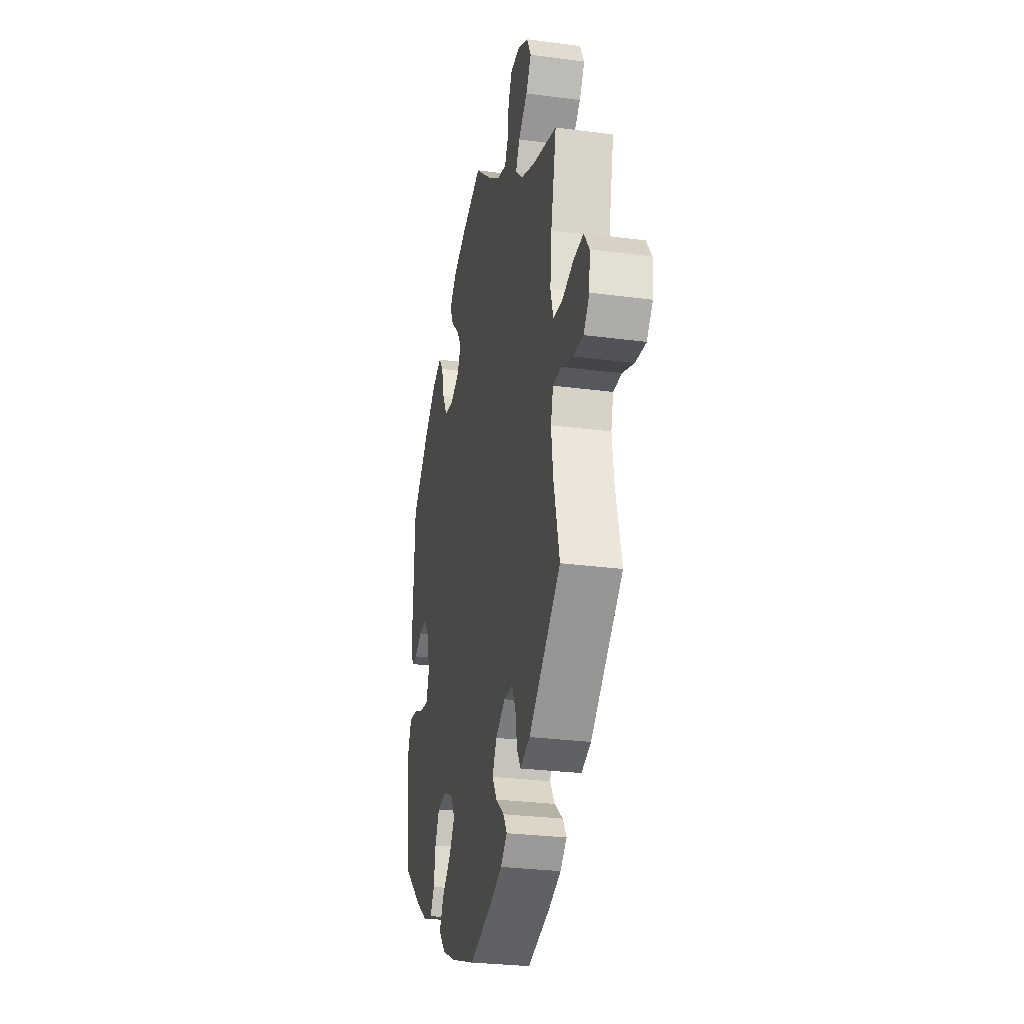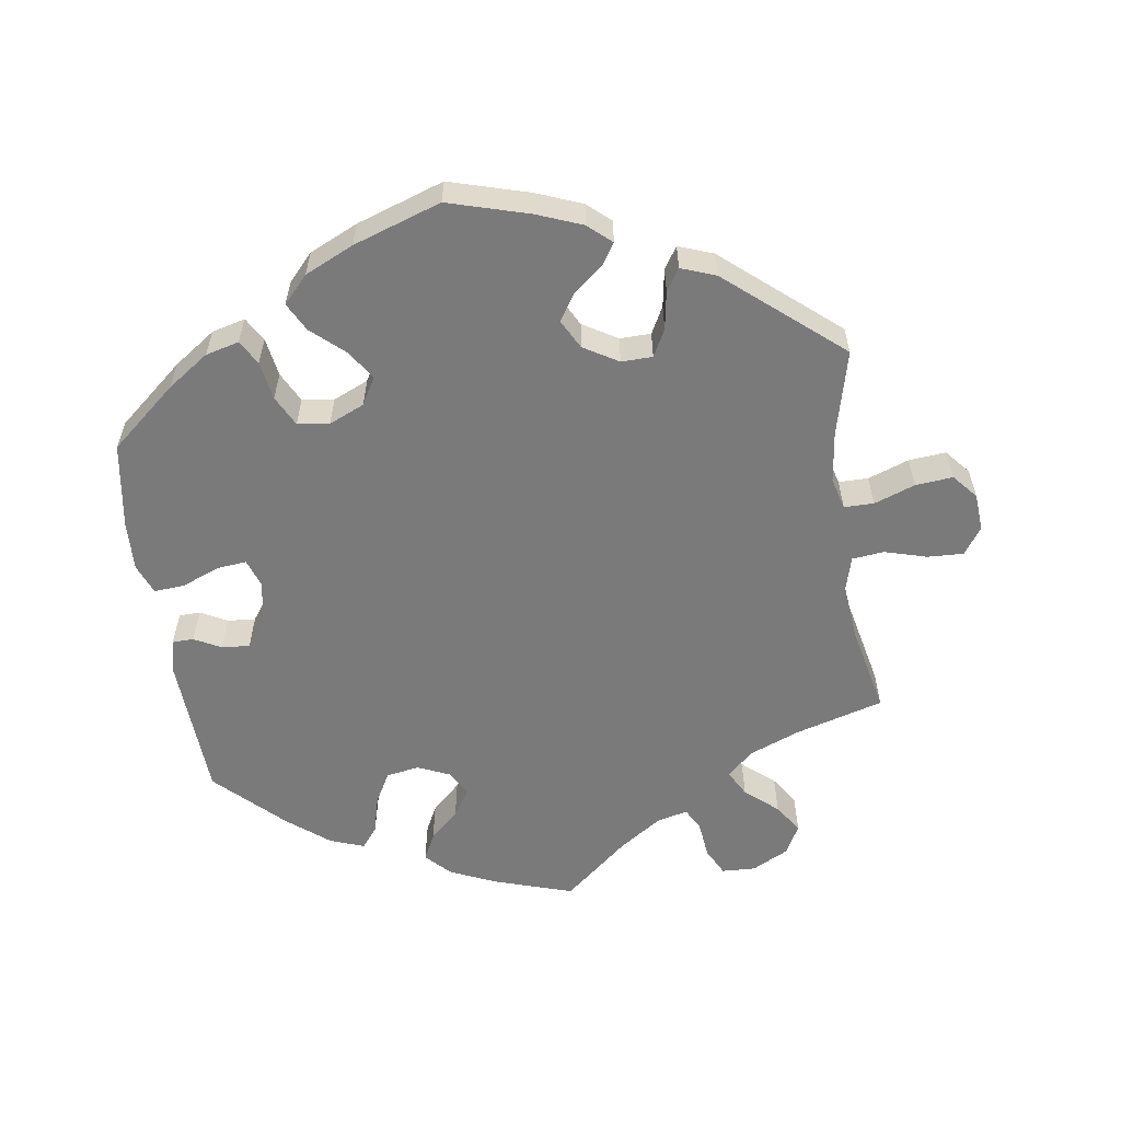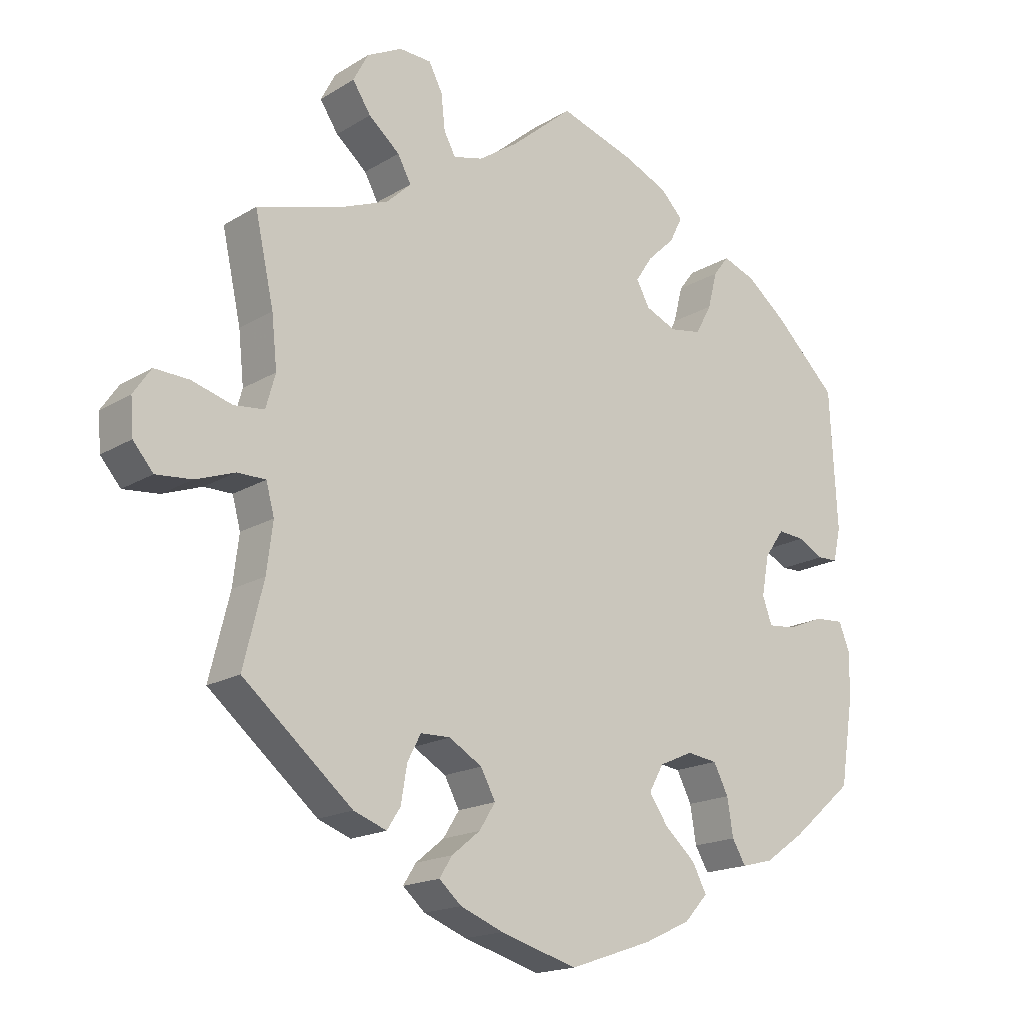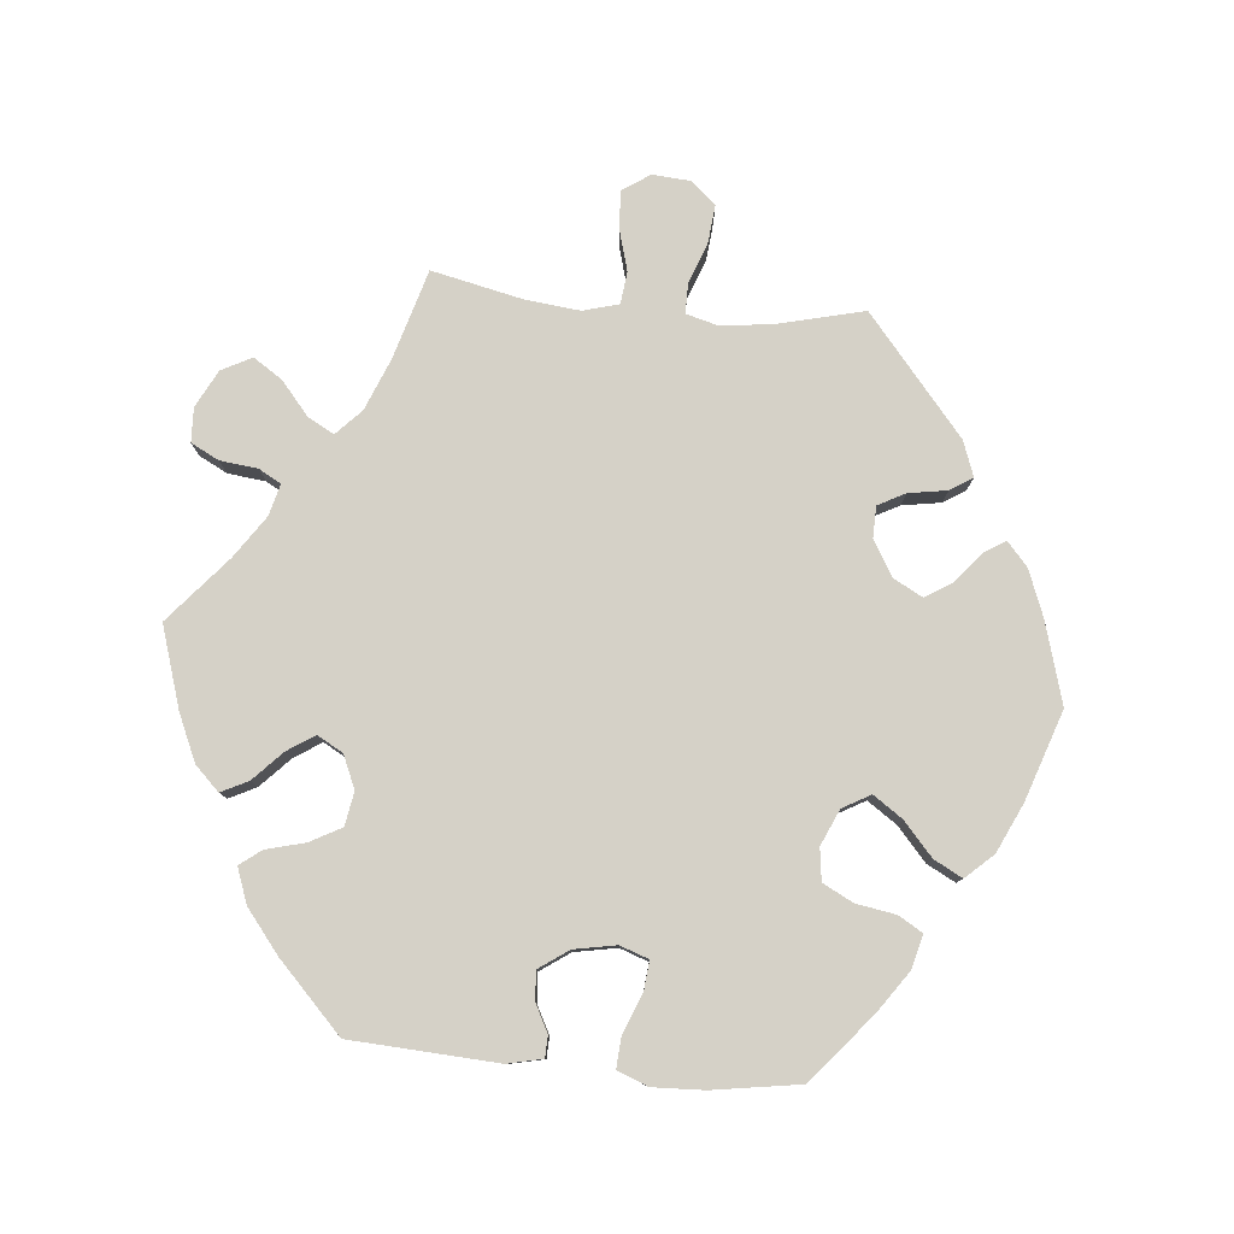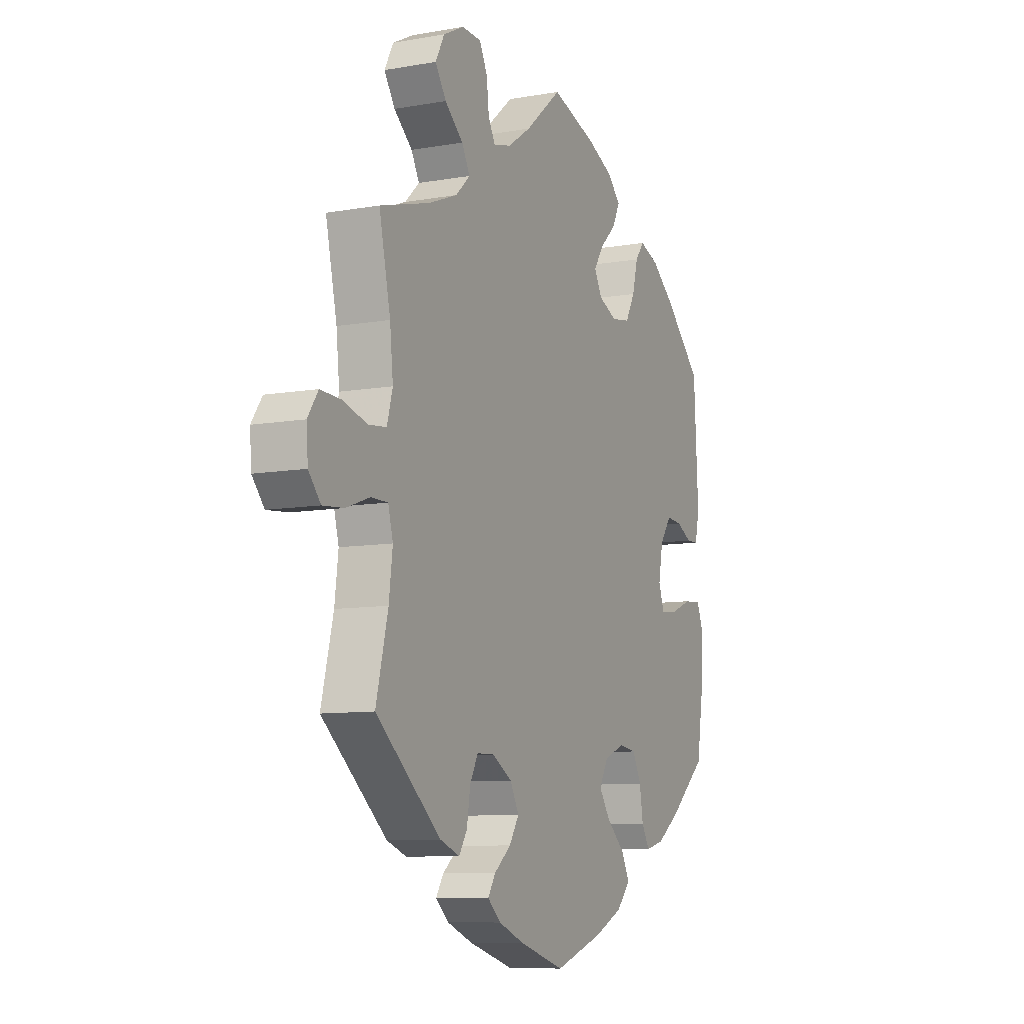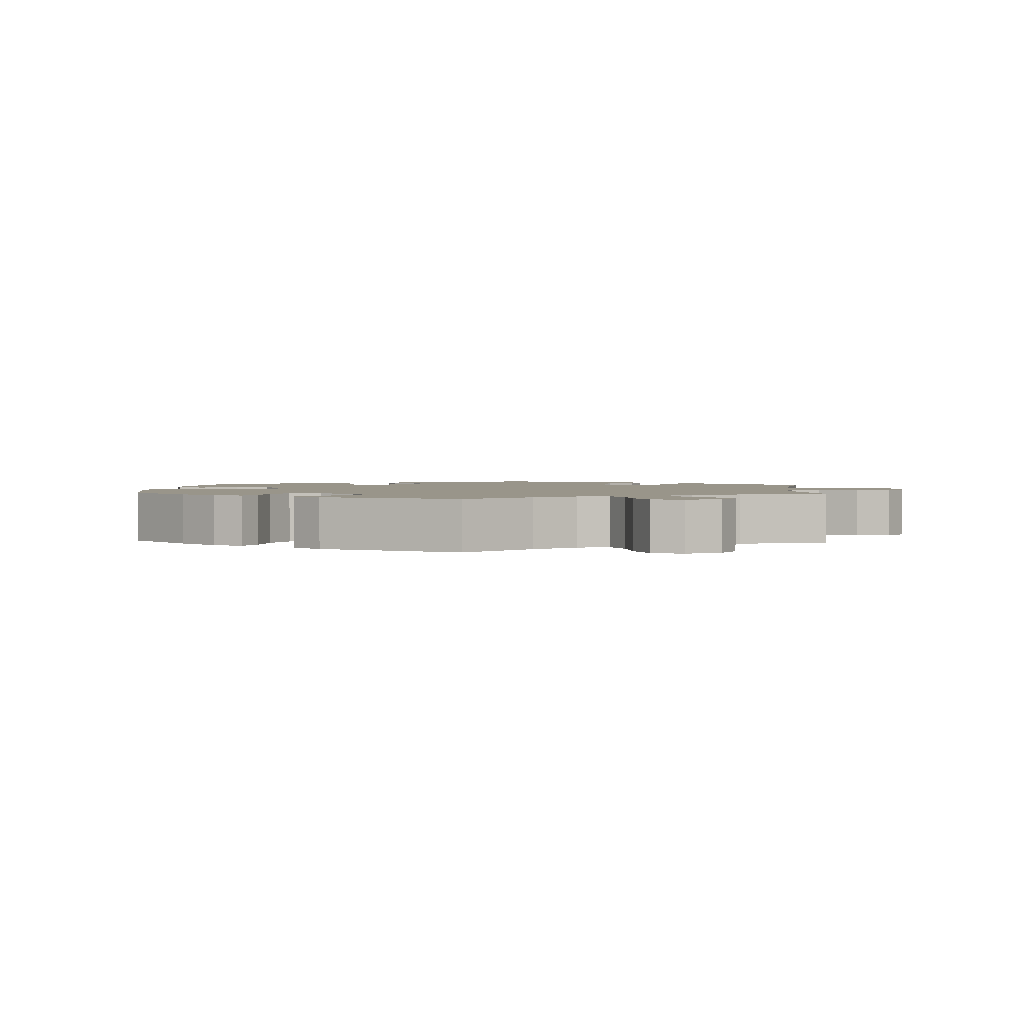
<metadata>
{"format":"obj","ext":"obj","renderer":"f3d","projection":"perspective","resolution":1024,"background":"white","views":[{"elev":-27.8,"azim":-101.5,"up":"+Z"},{"elev":-58.1,"azim":-171.7,"up":"+Y"},{"elev":-17.5,"azim":-40.1,"up":"+Z"},{"elev":79.5,"azim":95.5,"up":"+Y"},{"elev":-9.2,"azim":-64.9,"up":"+Z"},{"elev":2.0,"azim":-116.5,"up":"+Y"}]}
</metadata>
<code>
v -0.471 0.07 -0.168
v -0.462 0.07 -0.096
v -0.474 0.07 -0.051
v -0.516 0.07 -0.051
v -0.574 0.07 -0.072
v -0.627 0.07 -0.077
v -0.657 0.07 -0.042
v -0.661 0.07 0.011
v -0.635 0.07 0.049
v -0.584 0.07 0.047
v -0.524 0.07 0.03
v -0.479 0.07 0.035
v -0.465 0.07 0.085
v -0.473 0.07 0.161
v -0.501 0.07 0.289
v -0.376 0.07 0.325
v -0.304 0.07 0.354
v -0.268 0.07 0.388
v -0.288 0.07 0.425
v -0.334 0.07 0.464
v -0.361 0.07 0.505
v -0.339 0.07 0.547
v -0.287 0.07 0.574
v -0.239 0.07 0.572
v -0.219 0.07 0.533
v -0.213 0.07 0.48
v -0.196 0.07 0.449
v -0.152 0.07 0.46
v -0.093 0.07 0.5
v -0.001 0.07 0.578
v 0.112 0.07 0.542
v 0.177 0.07 0.513
v 0.21 0.07 0.479
v 0.191 0.07 0.441
v 0.15 0.07 0.402
v 0.125 0.07 0.364
v 0.145 0.07 0.328
v 0.191 0.07 0.308
v 0.238 0.07 0.316
v 0.262 0.07 0.36
v 0.276 0.07 0.414
v 0.299 0.07 0.444
v 0.348 0.07 0.426
v 0.407 0.07 0.379
v 0.5 0.07 0.289
v 0.511 0.07 0.084
v 0.5 0.07 0.035
v 0.47 0.07 0.034
v 0.432 0.07 0.054
v 0.392 0.07 0.057
v 0.363 0.07 0.016
v 0.352 0.07 -0.043
v 0.366 0.07 -0.083
v 0.407 0.07 -0.079
v 0.462 0.07 -0.057
v 0.505 0.07 -0.054
v 0.522 0.07 -0.097
v 0.519 0.07 -0.168
v 0.5 0.07 -0.289
v 0.407 0.07 -0.368
v 0.348 0.07 -0.409
v 0.301 0.07 -0.421
v 0.281 0.07 -0.387
v 0.272 0.07 -0.332
v 0.25 0.07 -0.289
v 0.205 0.07 -0.283
v 0.155 0.07 -0.305
v 0.133 0.07 -0.344
v 0.161 0.07 -0.385
v 0.207 0.07 -0.426
v 0.228 0.07 -0.466
v 0.193 0.07 -0.504
v 0.124 0.07 -0.536
v 0 0.07 -0.578
v -0.114 0.07 -0.545
v -0.178 0.07 -0.52
v -0.211 0.07 -0.491
v -0.192 0.07 -0.461
v -0.15 0.07 -0.427
v -0.126 0.07 -0.389
v -0.148 0.07 -0.348
v -0.197 0.07 -0.319
v -0.241 0.07 -0.32
v -0.261 0.07 -0.358
v -0.27 0.07 -0.412
v -0.29 0.07 -0.443
v -0.339 0.07 -0.425
v -0.501 0.07 -0.289
v -0.471 0 -0.168
v -0.462 0 -0.096
v -0.474 0 -0.051
v -0.516 0 -0.051
v -0.574 0 -0.072
v -0.627 0 -0.077
v -0.657 0 -0.042
v -0.661 0 0.011
v -0.635 0 0.049
v -0.584 0 0.047
v -0.524 0 0.03
v -0.479 0 0.035
v -0.465 0 0.085
v -0.473 0 0.161
v -0.501 0 0.289
v -0.376 0 0.325
v -0.304 0 0.354
v -0.268 0 0.388
v -0.288 0 0.425
v -0.334 0 0.464
v -0.361 0 0.505
v -0.339 0 0.547
v -0.287 0 0.574
v -0.239 0 0.572
v -0.219 0 0.533
v -0.213 0 0.48
v -0.196 0 0.449
v -0.152 0 0.46
v -0.093 0 0.5
v -0.001 0 0.578
v 0.112 0 0.542
v 0.177 0 0.513
v 0.21 0 0.479
v 0.191 0 0.441
v 0.15 0 0.402
v 0.125 0 0.364
v 0.145 0 0.328
v 0.191 0 0.308
v 0.238 0 0.316
v 0.262 0 0.36
v 0.276 0 0.414
v 0.299 0 0.444
v 0.348 0 0.426
v 0.407 0 0.379
v 0.5 0 0.289
v 0.511 0 0.084
v 0.5 0 0.035
v 0.47 0 0.034
v 0.432 0 0.054
v 0.392 0 0.057
v 0.363 0 0.016
v 0.352 0 -0.043
v 0.366 0 -0.083
v 0.407 0 -0.079
v 0.462 0 -0.057
v 0.505 0 -0.054
v 0.522 0 -0.097
v 0.519 0 -0.168
v 0.5 0 -0.289
v 0.407 0 -0.368
v 0.348 0 -0.409
v 0.301 0 -0.421
v 0.281 0 -0.387
v 0.272 0 -0.332
v 0.25 0 -0.289
v 0.205 0 -0.283
v 0.155 0 -0.305
v 0.133 0 -0.344
v 0.161 0 -0.385
v 0.207 0 -0.426
v 0.228 0 -0.466
v 0.193 0 -0.504
v 0.124 0 -0.536
v 0 0 -0.578
v -0.114 0 -0.545
v -0.178 0 -0.52
v -0.211 0 -0.491
v -0.192 0 -0.461
v -0.15 0 -0.427
v -0.126 0 -0.389
v -0.148 0 -0.348
v -0.197 0 -0.319
v -0.241 0 -0.32
v -0.261 0 -0.358
v -0.27 0 -0.412
v -0.29 0 -0.443
v -0.339 0 -0.425
v -0.501 0 -0.289
f 87 88 1
f 84 85 86 87
f 83 84 87 1
f 82 83 1 2
f 81 82 2 3
f 76 77 78 79
f 76 79 80
f 75 76 80
f 74 75 80
f 73 74 80 81
f 69 70 71 72
f 68 69 72 73
f 61 62 63 64
f 61 64 65
f 60 61 65
f 59 60 65
f 58 59 65 66
f 54 55 56 57
f 53 54 57 58
f 46 47 48 49
f 46 49 50
f 45 46 50
f 44 45 50 51
f 40 41 42 43
f 39 40 43 44
f 32 33 34 35
f 32 35 36
f 29 30 31 32
f 28 29 32 36
f 27 28 36 37
f 23 24 25 26
f 23 26 27
f 22 23 27
f 19 20 21 22
f 18 19 22 27
f 17 18 27 37
f 14 15 16
f 13 14 16 17
f 12 13 17 37
f 8 9 10 11
f 8 11 12
f 7 8 12
f 4 5 6 7
f 3 4 7 12
f 68 73 81 3
f 53 58 66
f 52 53 66 67
f 39 44 51 52
f 38 39 52 67
f 37 38 67 68
f 3 12 37 68
f 89 176 175
f 175 174 173 172
f 89 175 172 171
f 90 89 171 170
f 91 90 170 169
f 167 166 165 164
f 168 167 164
f 168 164 163
f 168 163 162
f 169 168 162 161
f 160 159 158 157
f 161 160 157 156
f 152 151 150 149
f 153 152 149
f 153 149 148
f 153 148 147
f 154 153 147 146
f 145 144 143 142
f 146 145 142 141
f 137 136 135 134
f 138 137 134
f 138 134 133
f 139 138 133 132
f 131 130 129 128
f 132 131 128 127
f 123 122 121 120
f 124 123 120
f 120 119 118 117
f 124 120 117 116
f 125 124 116 115
f 114 113 112 111
f 115 114 111
f 115 111 110
f 110 109 108 107
f 115 110 107 106
f 125 115 106 105
f 104 103 102
f 105 104 102 101
f 125 105 101 100
f 99 98 97 96
f 100 99 96
f 100 96 95
f 95 94 93 92
f 100 95 92 91
f 91 169 161 156
f 154 146 141
f 155 154 141 140
f 140 139 132 127
f 155 140 127 126
f 156 155 126 125
f 156 125 100 91
f 1 89 90 2
f 2 90 91 3
f 3 91 92 4
f 4 92 93 5
f 5 93 94 6
f 6 94 95 7
f 7 95 96 8
f 8 96 97 9
f 9 97 98 10
f 10 98 99 11
f 11 99 100 12
f 12 100 101 13
f 13 101 102 14
f 14 102 103 15
f 15 103 104 16
f 16 104 105 17
f 17 105 106 18
f 18 106 107 19
f 19 107 108 20
f 20 108 109 21
f 21 109 110 22
f 22 110 111 23
f 23 111 112 24
f 24 112 113 25
f 25 113 114 26
f 26 114 115 27
f 27 115 116 28
f 28 116 117 29
f 29 117 118 30
f 30 118 119 31
f 31 119 120 32
f 32 120 121 33
f 33 121 122 34
f 34 122 123 35
f 35 123 124 36
f 36 124 125 37
f 37 125 126 38
f 38 126 127 39
f 39 127 128 40
f 40 128 129 41
f 41 129 130 42
f 42 130 131 43
f 43 131 132 44
f 44 132 133 45
f 45 133 134 46
f 46 134 135 47
f 47 135 136 48
f 48 136 137 49
f 49 137 138 50
f 50 138 139 51
f 51 139 140 52
f 52 140 141 53
f 53 141 142 54
f 54 142 143 55
f 55 143 144 56
f 56 144 145 57
f 57 145 146 58
f 58 146 147 59
f 59 147 148 60
f 60 148 149 61
f 61 149 150 62
f 62 150 151 63
f 63 151 152 64
f 64 152 153 65
f 65 153 154 66
f 66 154 155 67
f 67 155 156 68
f 68 156 157 69
f 69 157 158 70
f 70 158 159 71
f 71 159 160 72
f 72 160 161 73
f 73 161 162 74
f 74 162 163 75
f 75 163 164 76
f 76 164 165 77
f 77 165 166 78
f 78 166 167 79
f 79 167 168 80
f 80 168 169 81
f 81 169 170 82
f 82 170 171 83
f 83 171 172 84
f 84 172 173 85
f 85 173 174 86
f 86 174 175 87
f 87 175 176 88
f 88 176 89 1

</code>
